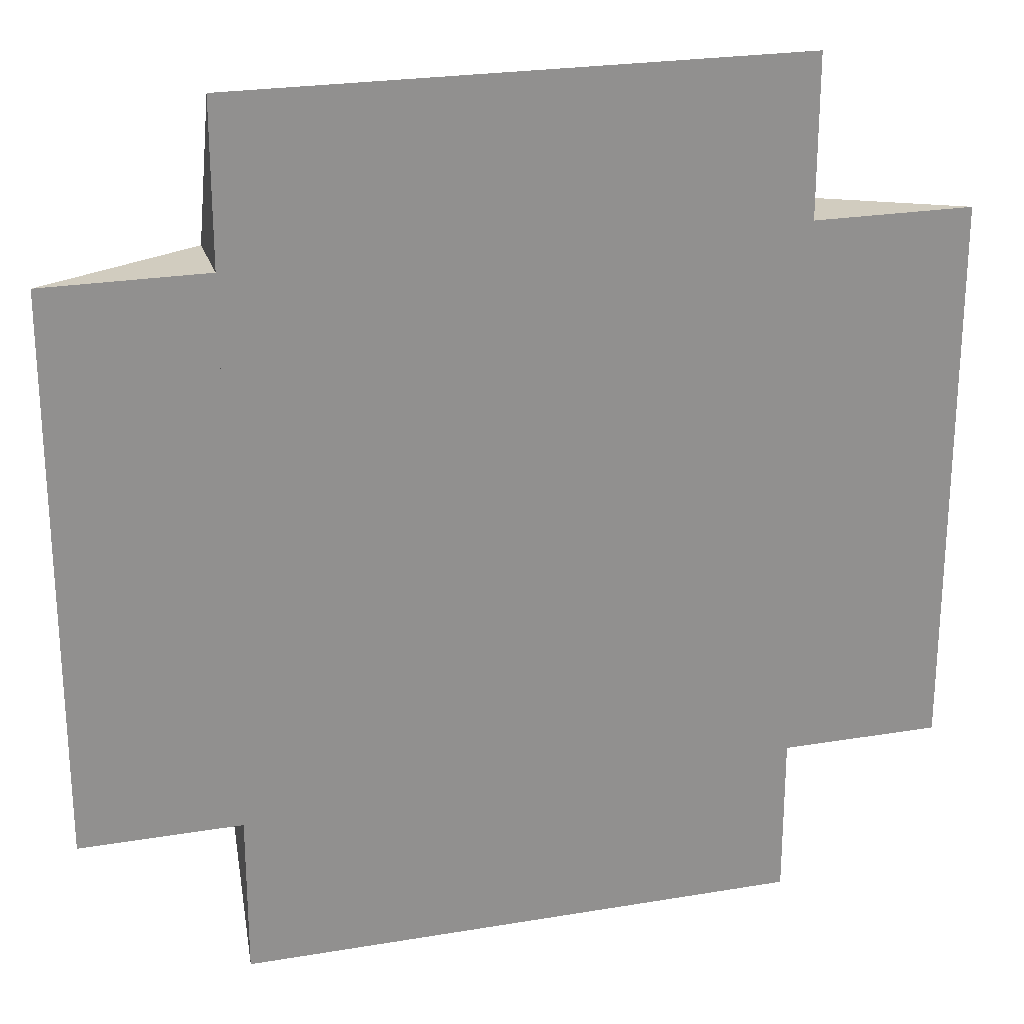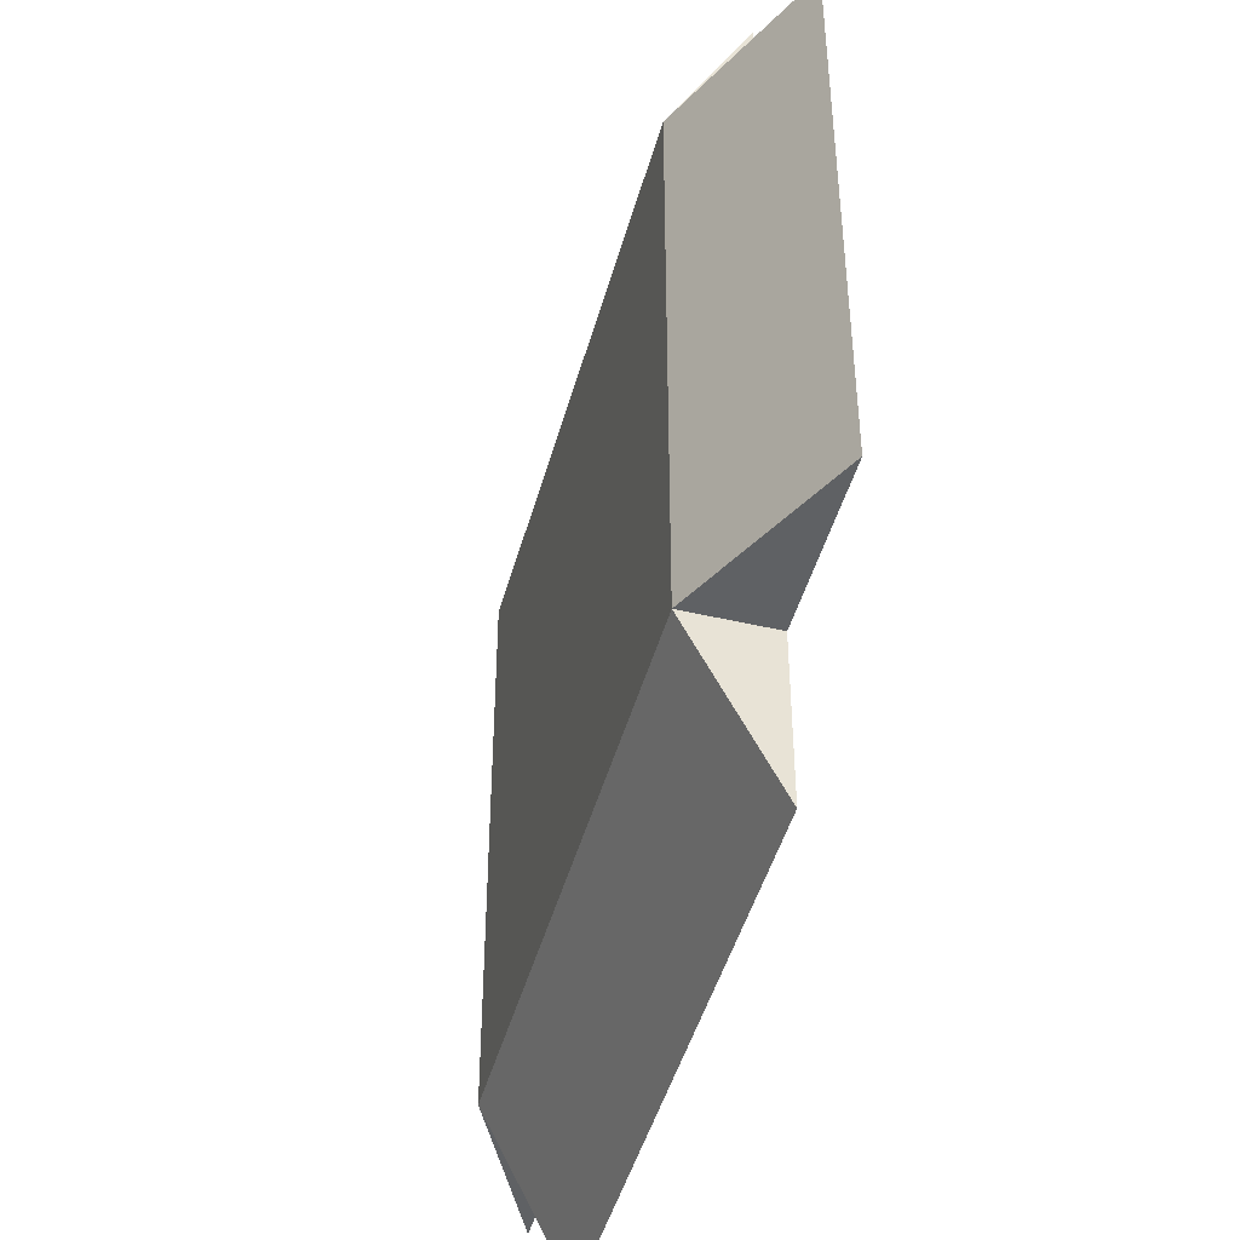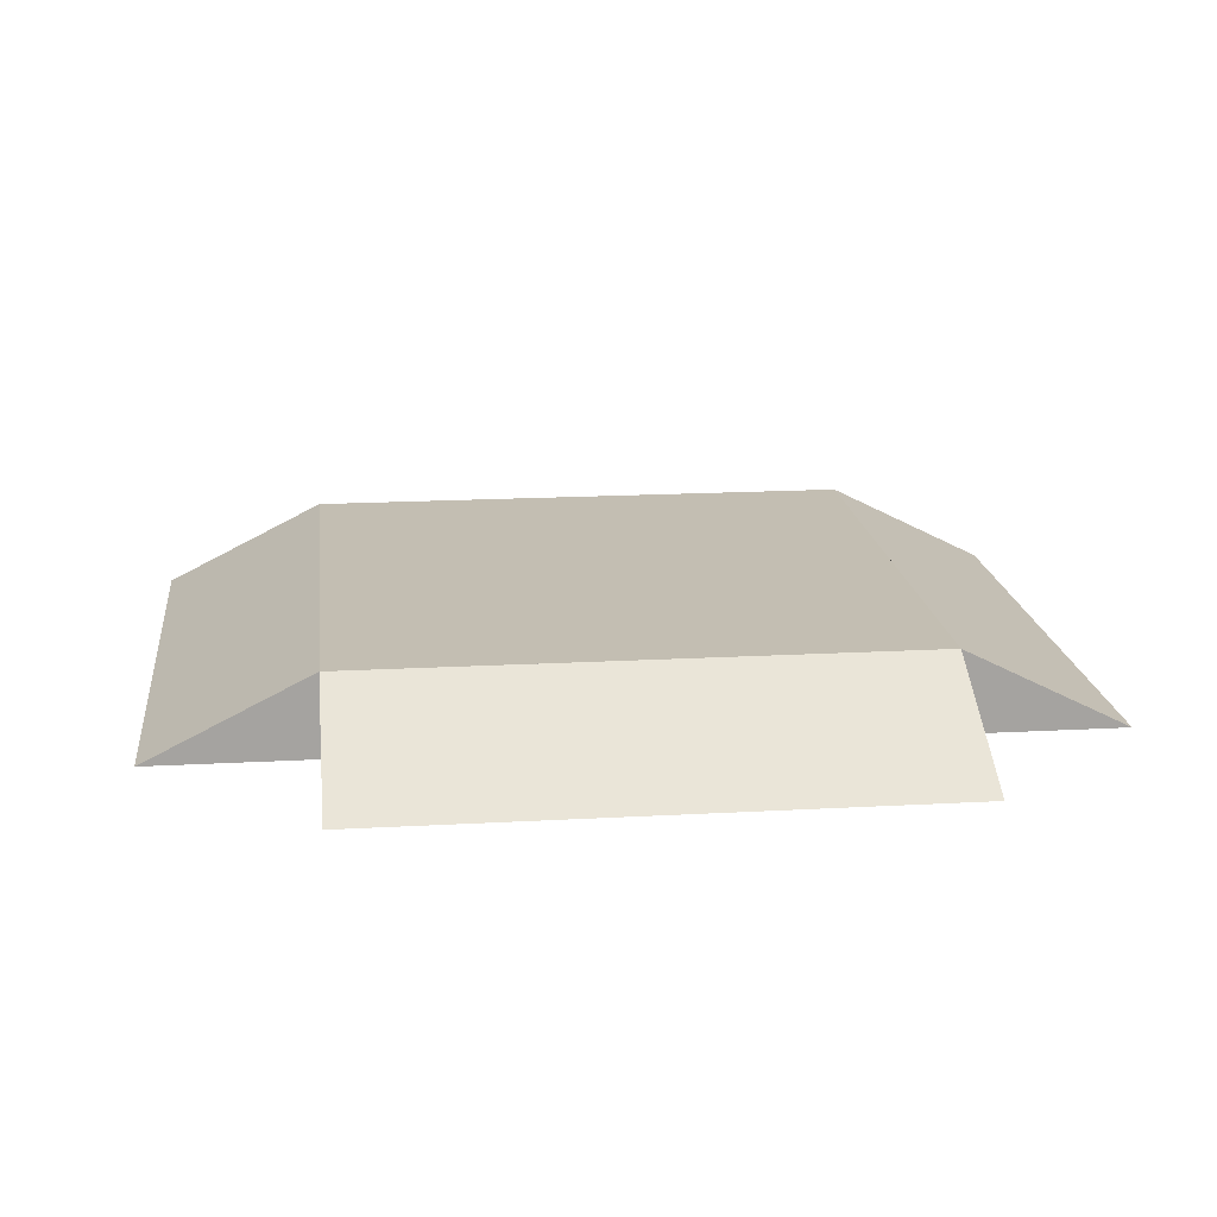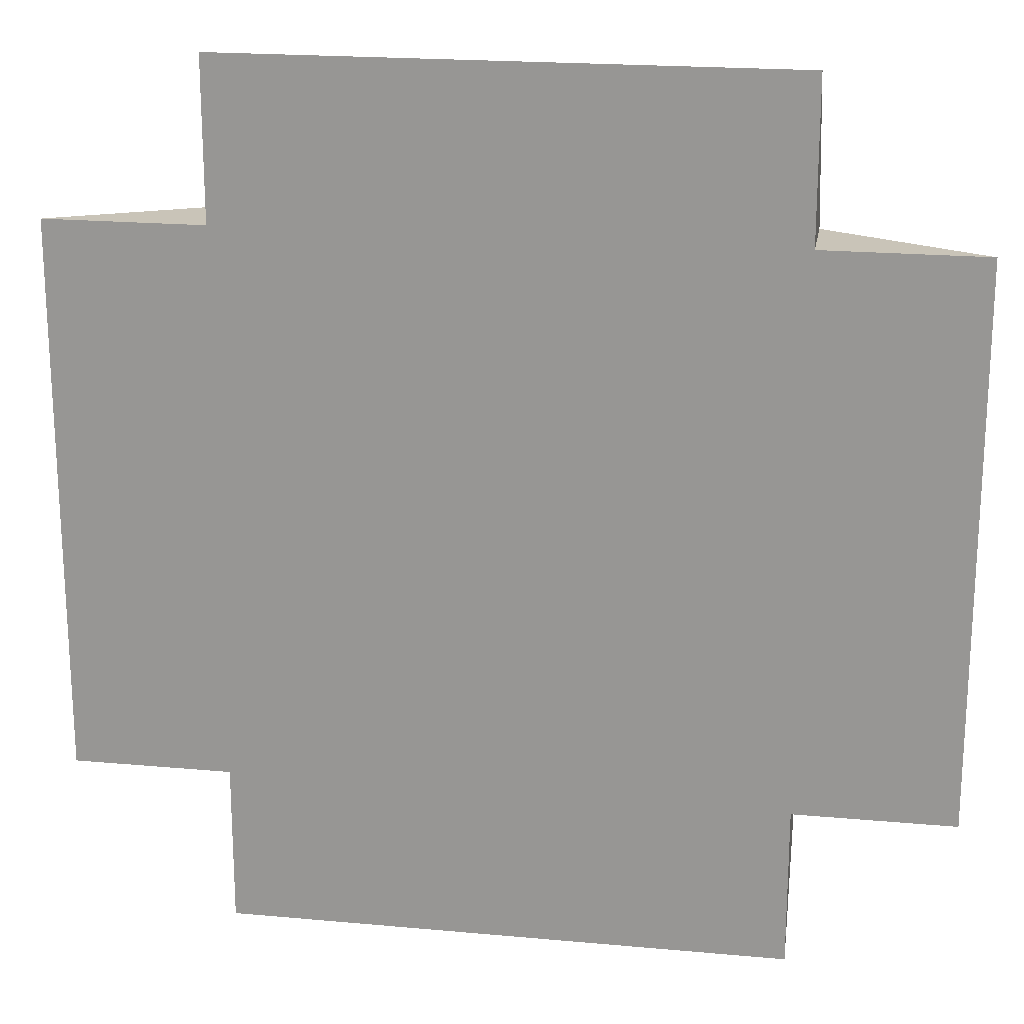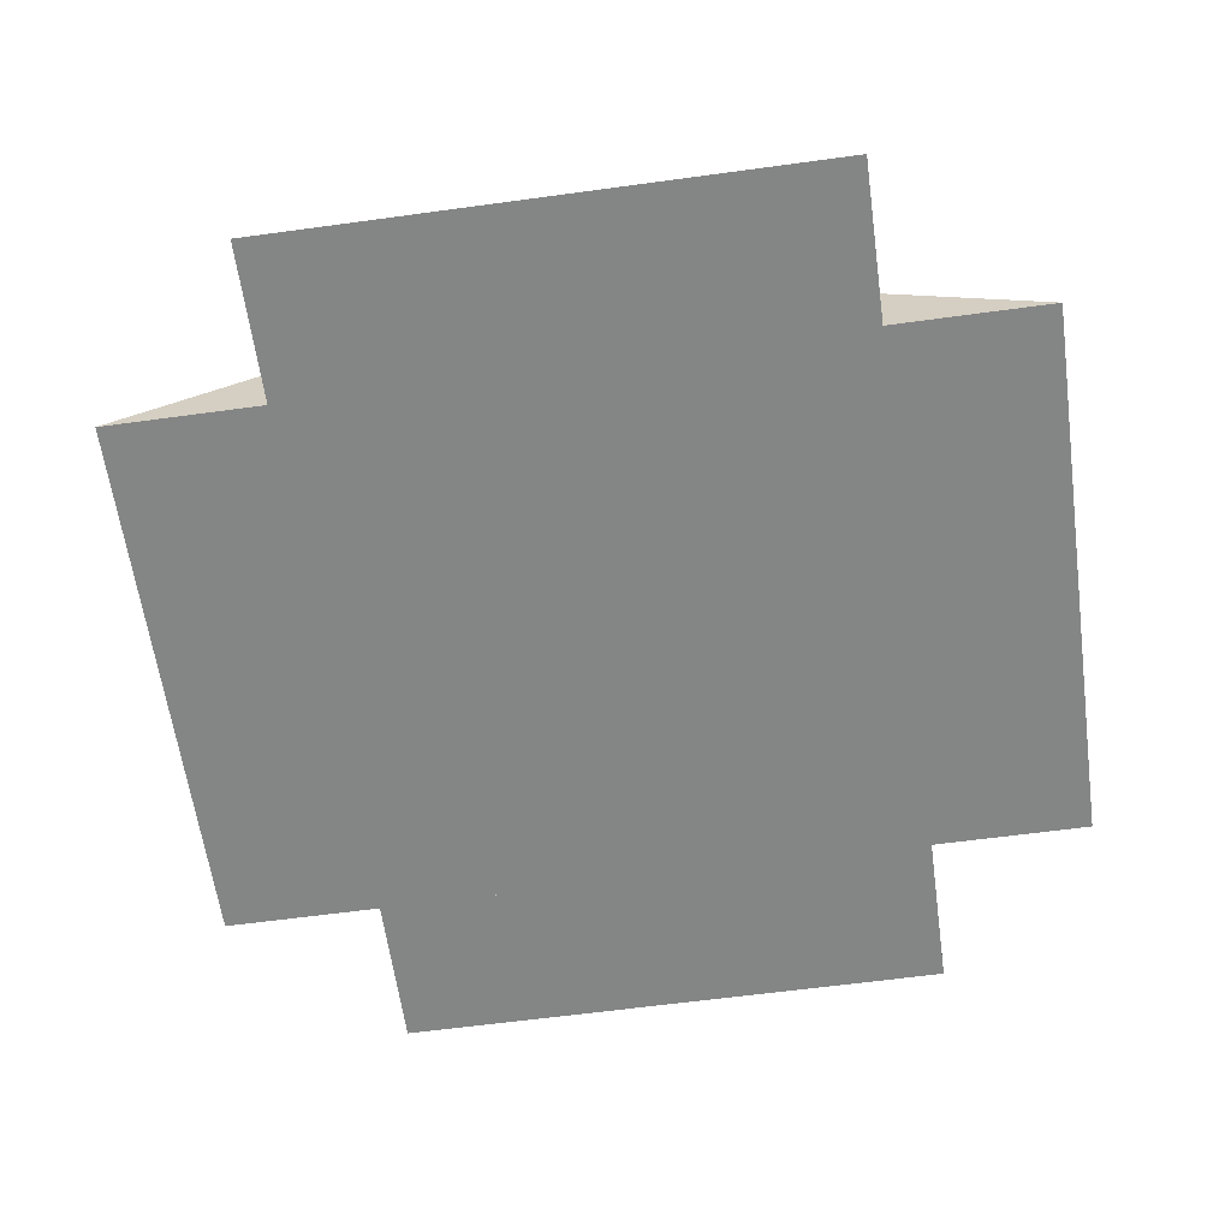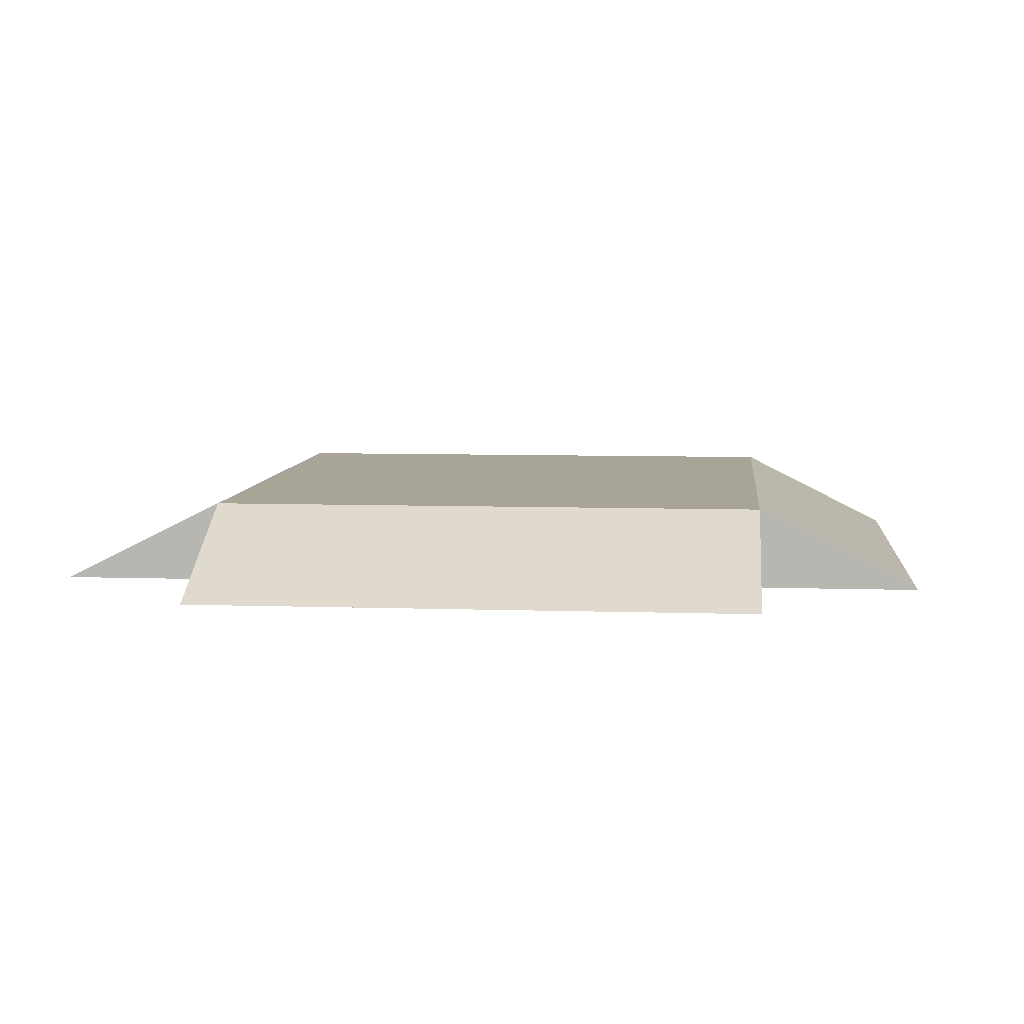
<metadata>
{"format":"obj","ext":"obj","renderer":"f3d","projection":"perspective","resolution":1024,"background":"white","views":[{"elev":24.1,"azim":-15.6,"up":"+Z"},{"elev":-46.0,"azim":-105.1,"up":"+Z"},{"elev":17.3,"azim":83.6,"up":"+Y"},{"elev":20.2,"azim":9.5,"up":"+Z"},{"elev":-61.6,"azim":-82.1,"up":"+Y"},{"elev":7.0,"azim":-174.4,"up":"+Y"}]}
</metadata>
<code>
g Wedge1
v 120 2 -46
v 120 2 -46
v 120 1 -48
v 120 1 -46
v 120 2 -46
v 113 2 -46
v 120 1 -46
v 113 1 -46
v 113 2 -46
v 113 2 -46
v 113 1 -46
v 113 1 -48
v 113 1 -48
v 120 1 -48
v 113 1 -46
v 120 1 -46
v 113 2 -46
v 120 2 -46
v 113 1 -48
v 120 1 -48
f 1 2 3
f 3 2 4
f 5 6 7
f 7 6 8
f 9 10 11
f 11 10 12
f 13 14 15
f 15 14 16
f 17 18 19
f 19 18 20
g Wedge2
v 120 2 -39
v 120 2 -39
v 122 1 -39
v 120 1 -39
v 120 2 -39
v 120 2 -46
v 120 1 -39
v 120 1 -46
v 120 2 -46
v 120 2 -46
v 120 1 -46
v 122 1 -46
v 122 1 -46
v 122 1 -39
v 120 1 -46
v 120 1 -39
v 120 2 -46
v 120 2 -39
v 122 1 -46
v 122 1 -39
f 21 22 23
f 23 22 24
f 25 26 27
f 27 26 28
f 29 30 31
f 31 30 32
f 33 34 35
f 35 34 36
f 37 38 39
f 39 38 40
g Wedge3
v 113 2 -46
v 113 2 -46
v 111 1 -46
v 113 1 -46
v 113 2 -46
v 113 2 -39
v 113 1 -46
v 113 1 -39
v 113 2 -39
v 113 2 -39
v 113 1 -39
v 111 1 -39
v 111 1 -39
v 111 1 -46
v 113 1 -39
v 113 1 -46
v 113 2 -39
v 113 2 -46
v 111 1 -39
v 111 1 -46
f 41 42 43
f 43 42 44
f 45 46 47
f 47 46 48
f 49 50 51
f 51 50 52
f 53 54 55
f 55 54 56
f 57 58 59
f 59 58 60
g Part1
v 120 2 -46
v 120 2 -39
v 120 1 -46
v 120 1 -39
v 113 2 -39
v 120 2 -39
v 113 2 -46
v 120 2 -46
v 120 2 -39
v 113 2 -39
v 120 1 -39
v 113 1 -39
v 113 2 -39
v 113 2 -46
v 113 1 -39
v 113 1 -46
v 113 1 -46
v 120 1 -46
v 113 1 -39
v 120 1 -39
v 113 2 -46
v 120 2 -46
v 113 1 -46
v 120 1 -46
f 61 62 63
f 63 62 64
f 65 66 67
f 67 66 68
f 69 70 71
f 71 70 72
f 73 74 75
f 75 74 76
f 77 78 79
f 79 78 80
f 81 82 83
f 83 82 84
g Wedge4
v 113 2 -39
v 113 2 -39
v 113 1 -37
v 113 1 -39
v 113 2 -39
v 120 2 -39
v 113 1 -39
v 120 1 -39
v 120 2 -39
v 120 2 -39
v 120 1 -39
v 120 1 -37
v 120 1 -37
v 113 1 -37
v 120 1 -39
v 113 1 -39
v 120 2 -39
v 113 2 -39
v 120 1 -37
v 113 1 -37
f 85 86 87
f 87 86 88
f 89 90 91
f 91 90 92
f 93 94 95
f 95 94 96
f 97 98 99
f 99 98 100
f 101 102 103
f 103 102 104

</code>
